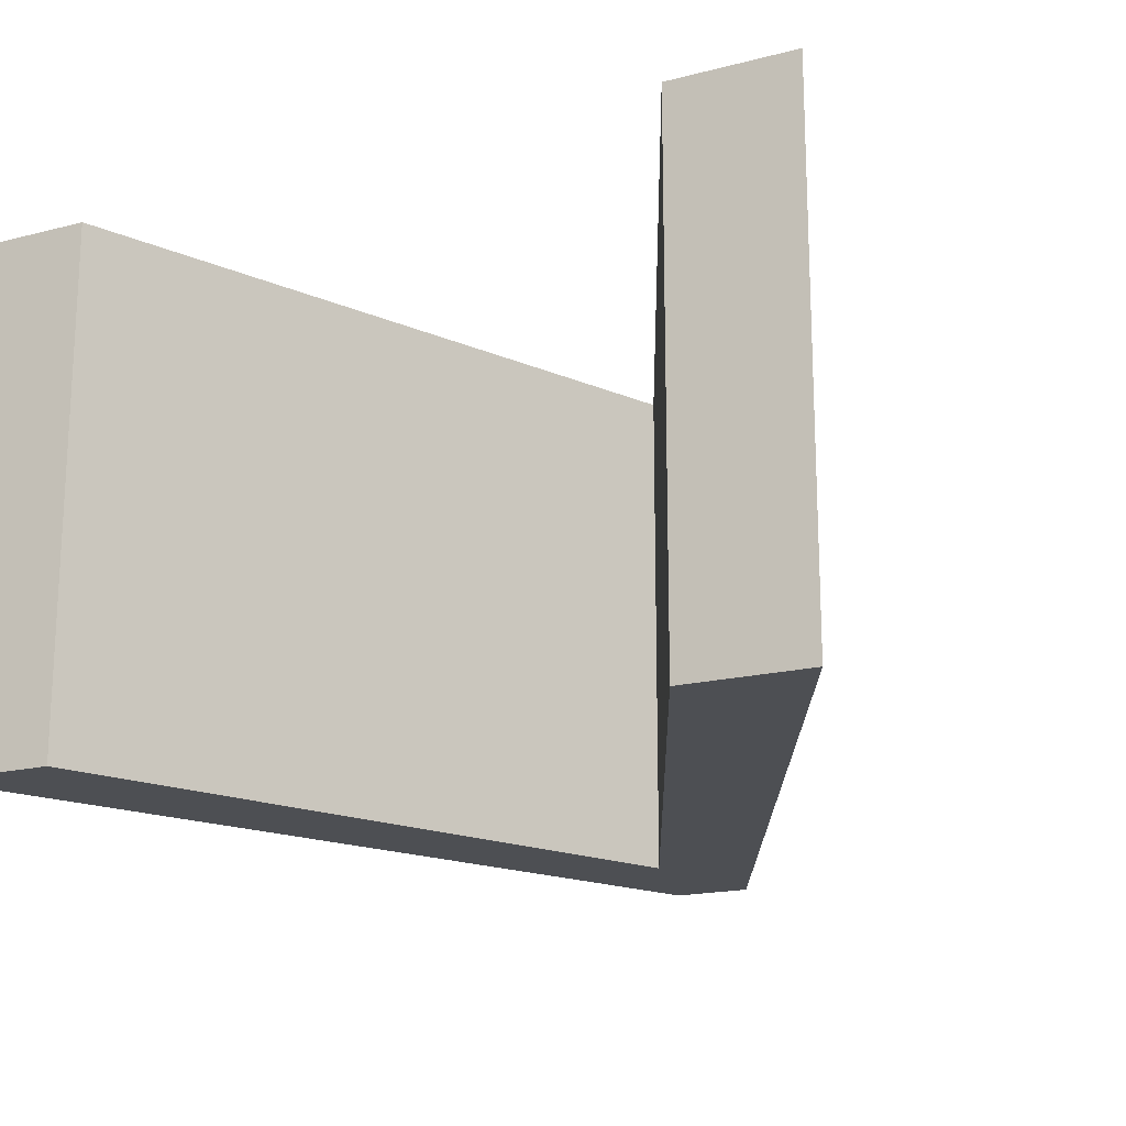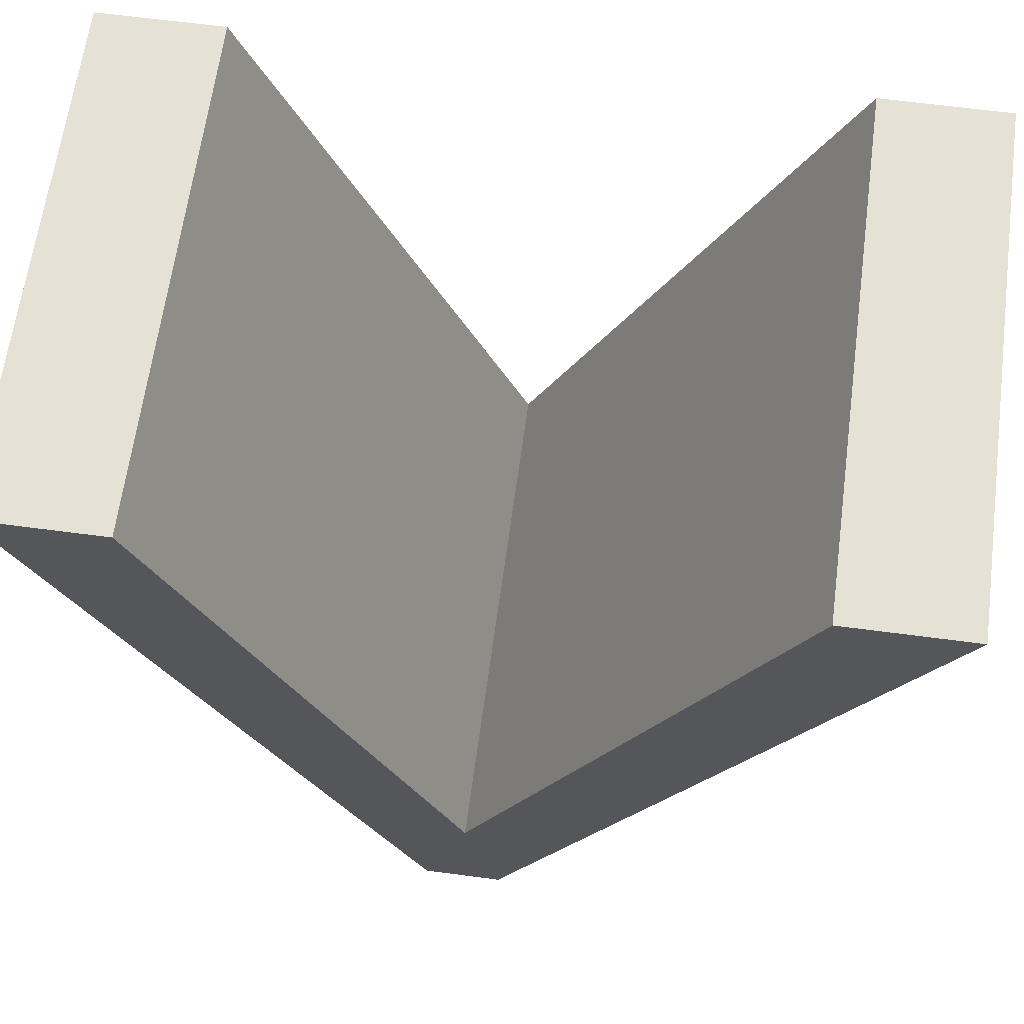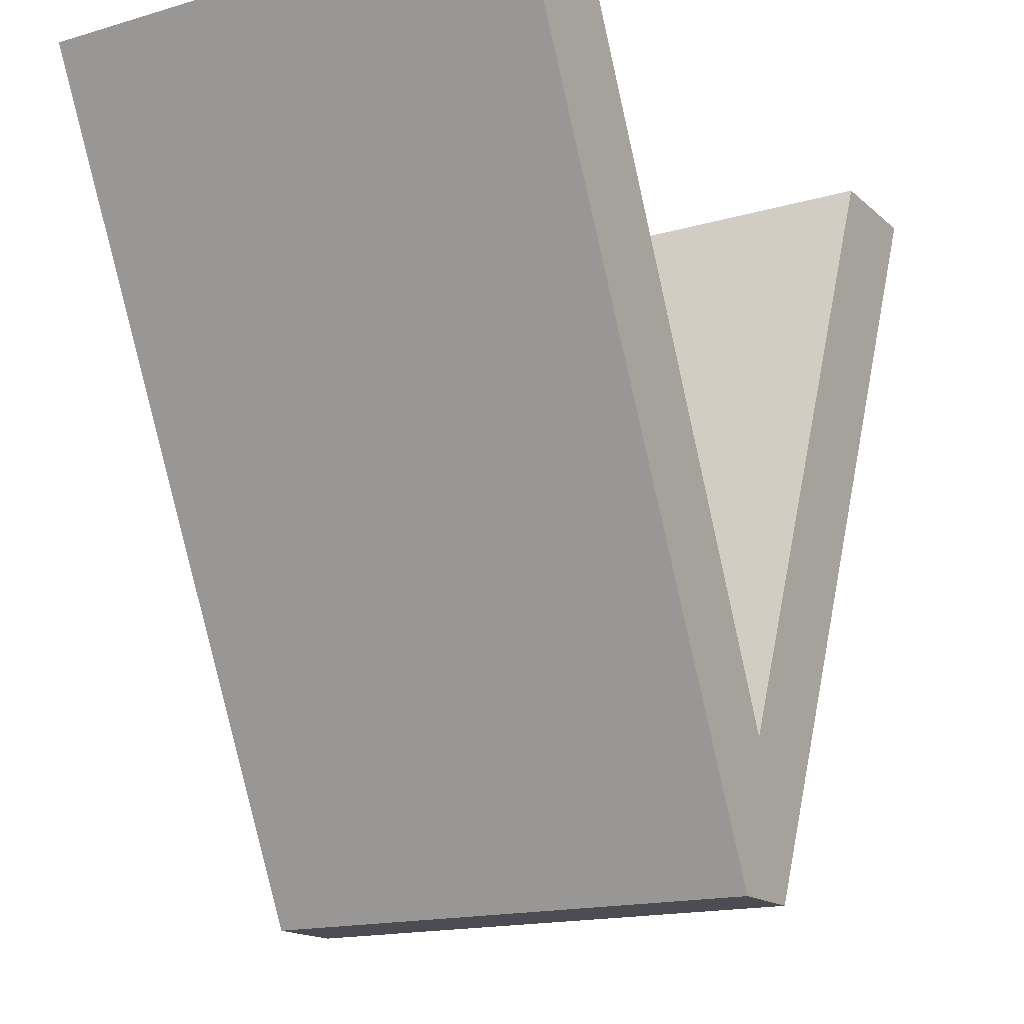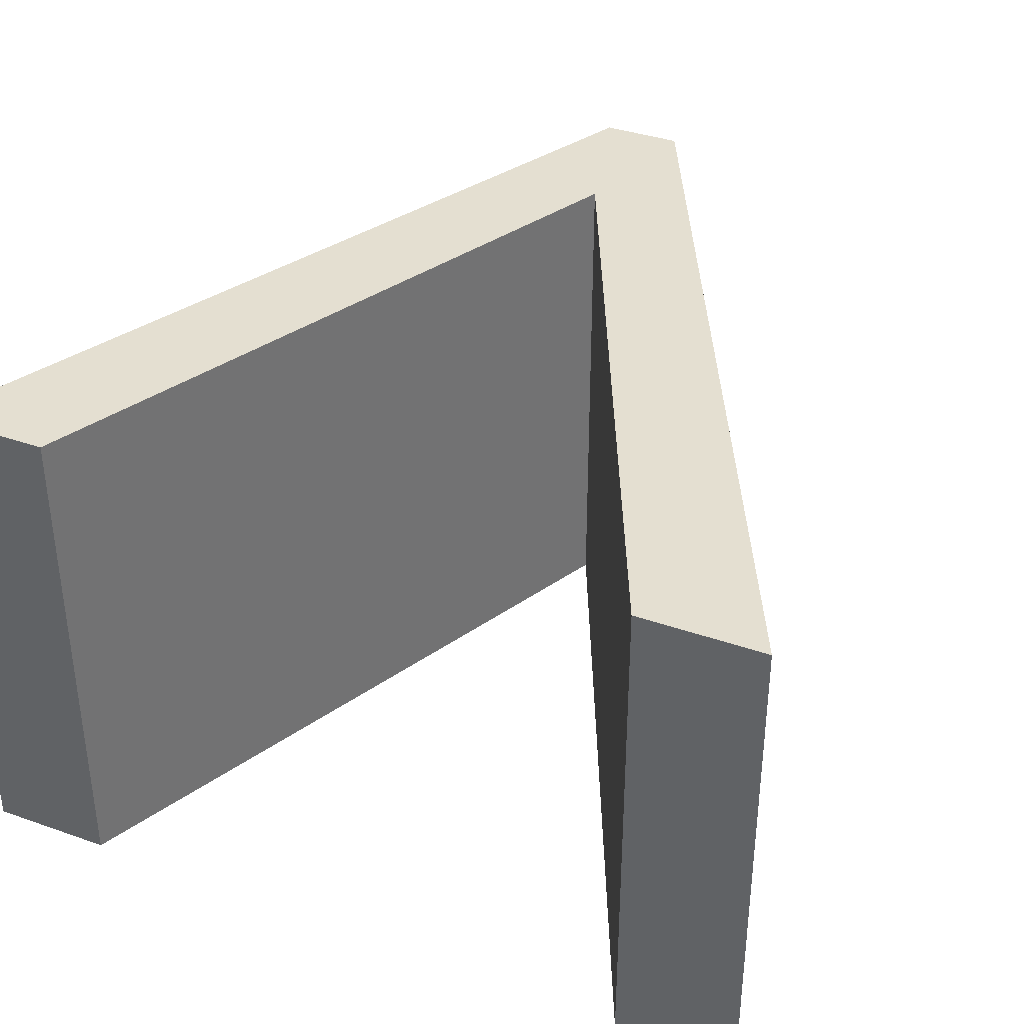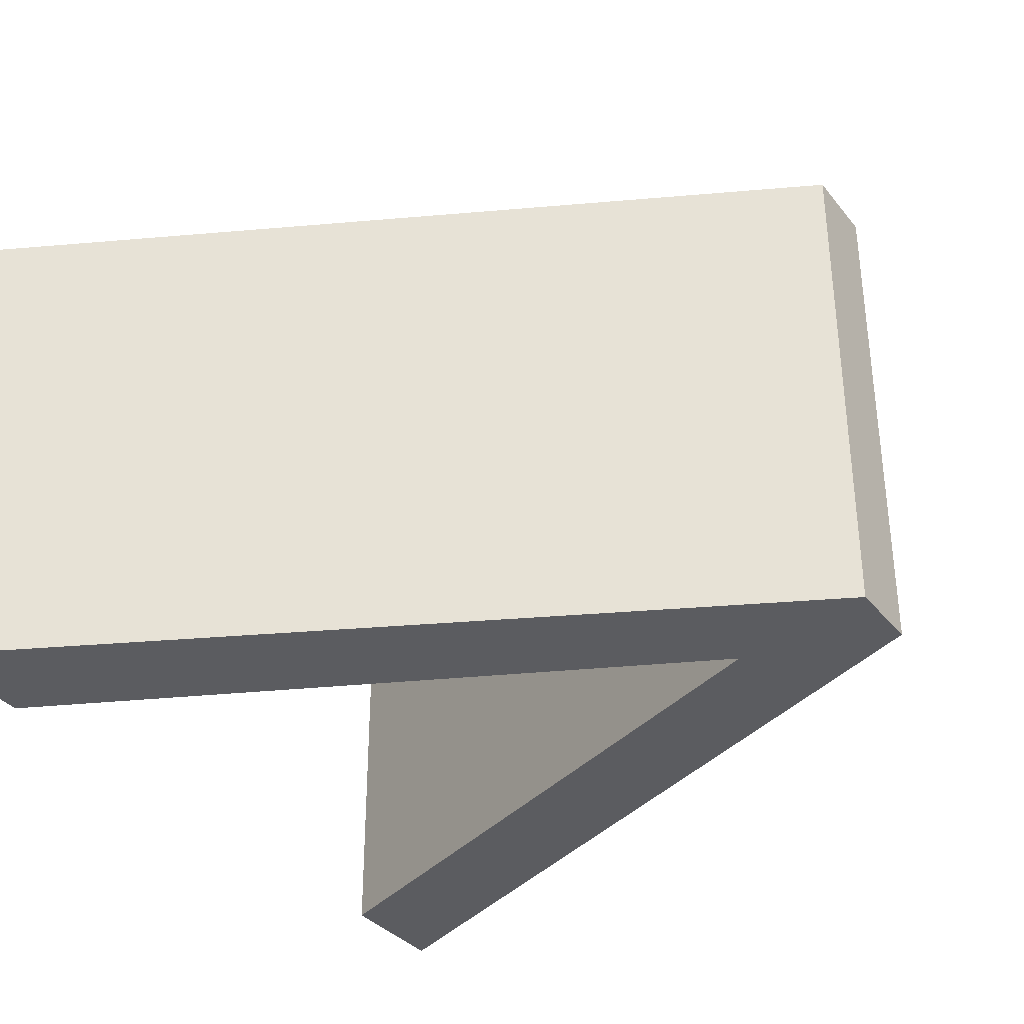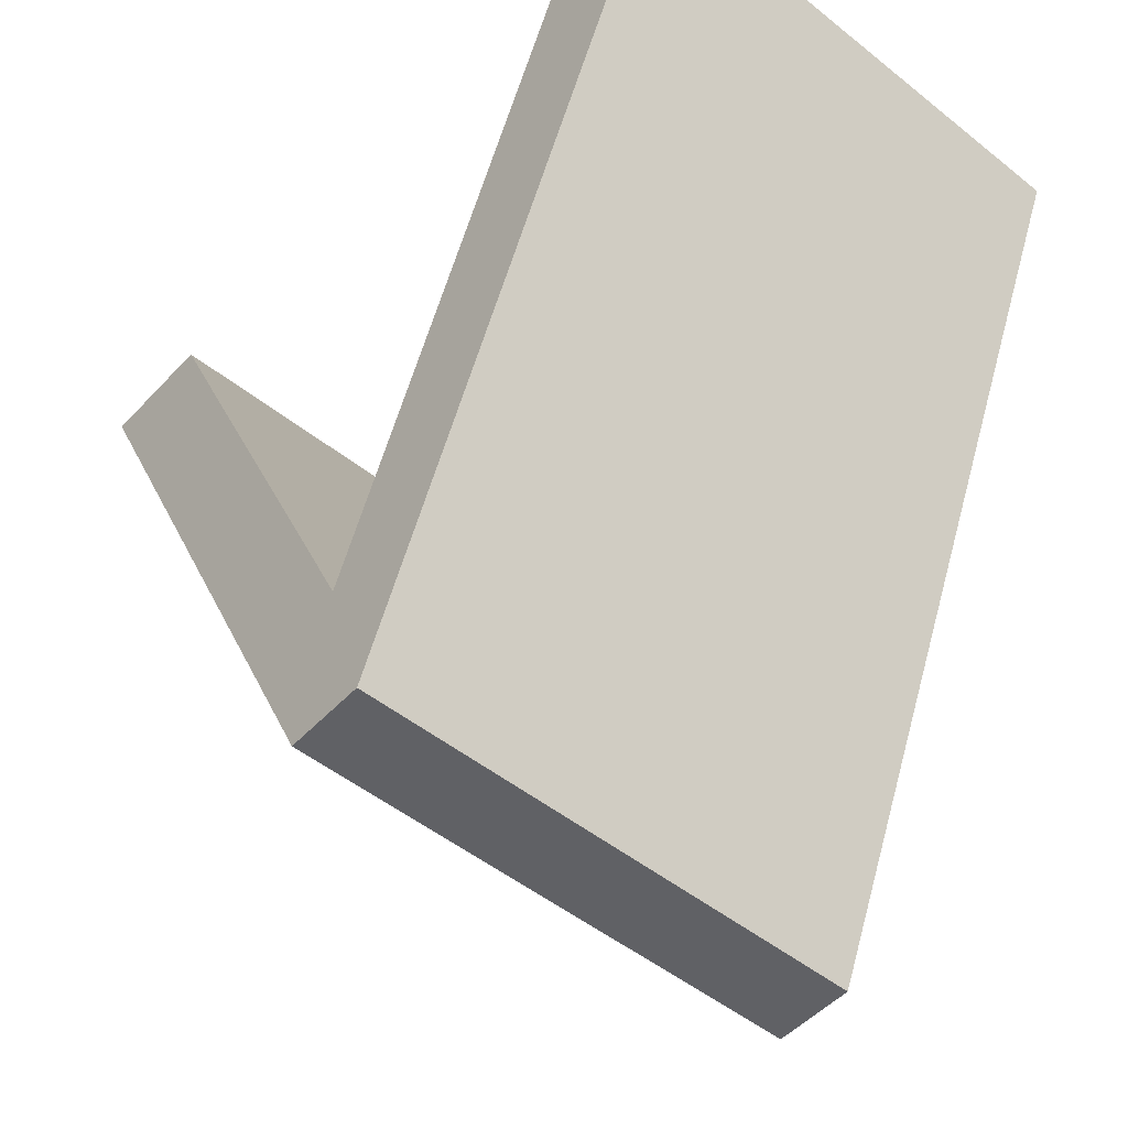
<metadata>
{"format":"obj","ext":"obj","renderer":"f3d","projection":"perspective","resolution":1024,"background":"white","views":[{"elev":-17.9,"azim":26.7,"up":"+Y"},{"elev":64.4,"azim":7.6,"up":"+Z"},{"elev":-16.4,"azim":120.8,"up":"+Z"},{"elev":36.8,"azim":24.5,"up":"+Y"},{"elev":-34.5,"azim":123.0,"up":"+Y"},{"elev":-50.3,"azim":-131.1,"up":"+Z"}]}
</metadata>
<code>
o 000_op_-_<
g op_-_<
v 4.389 62.69 -256.7
v 3.388 62.69 -252.3
v 2.07 62.69 -256.7
v 16.01 62.69 -233.2
v 12.4 62.69 -233.2
v -4.742 62.69 -233.2
v -8.33 62.69 -233.2
v 2.07 77.69 -256.7
v 3.388 77.69 -252.3
v 4.389 77.69 -256.7
v 12.4 77.69 -233.2
v 16.01 77.69 -233.2
v -8.33 77.69 -233.2
v -4.742 77.69 -233.2
f 1 2 3
f 1 4 5 2
f 7 3 2 6
f 8 9 10
f 9 11 12 10
f 14 9 8 13
f 8 10 1 3
f 10 12 4 1
f 11 9 2 5
f 12 11 5 4
f 13 8 3 7
f 14 13 7 6
f 9 14 6 2

</code>
